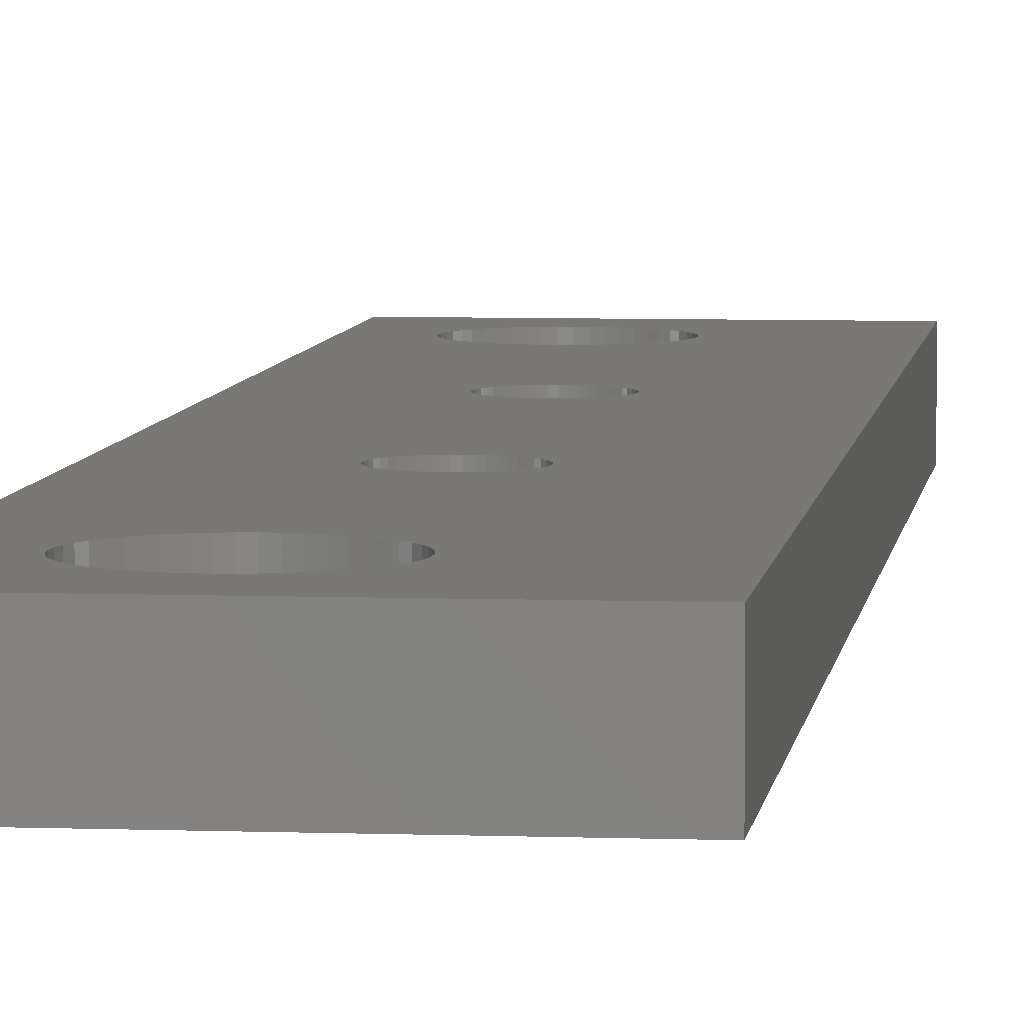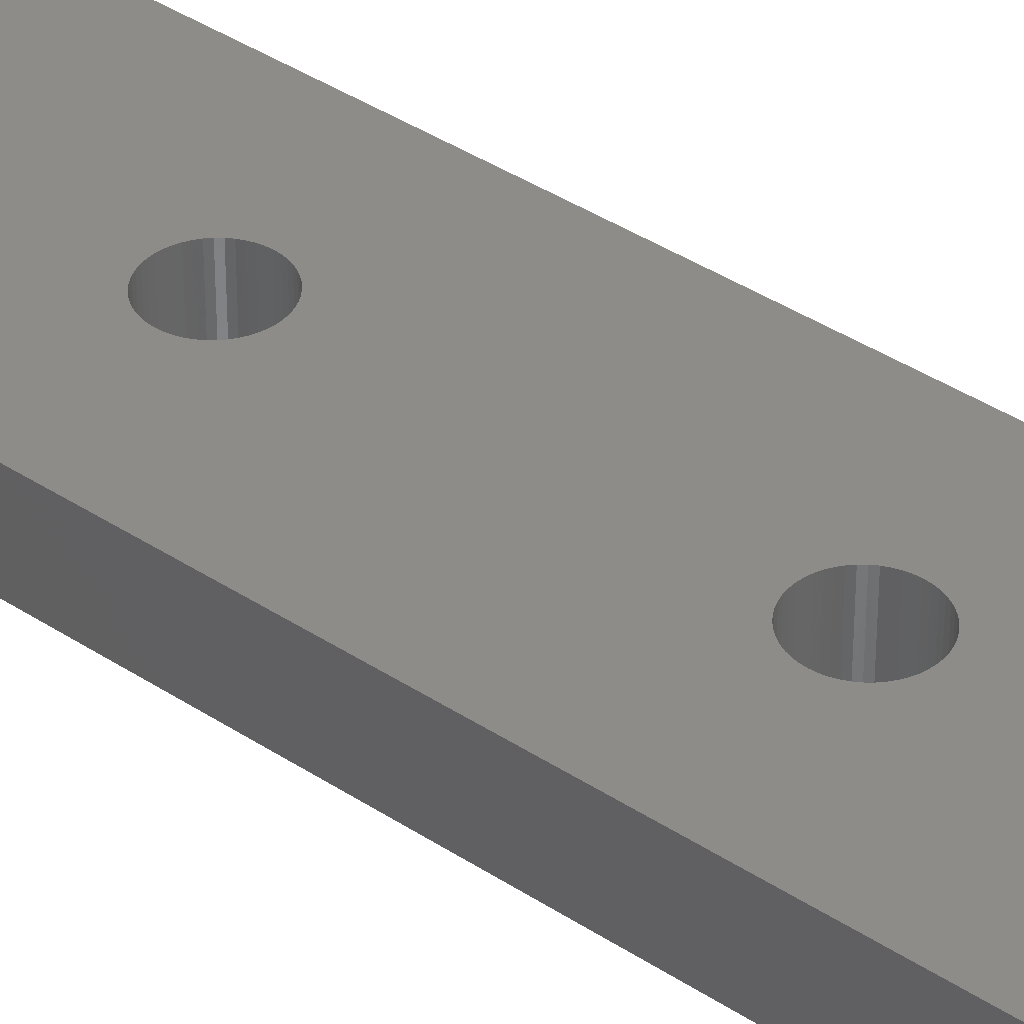
<metadata>
{"format":"stl","ext":"stl","renderer":"f3d","projection":"perspective","resolution":1024,"background":"white","views":[{"elev":5.7,"azim":6.6,"up":"+Z"},{"elev":38.1,"azim":-49.8,"up":"+Z"}]}
</metadata>
<code>
# stl→obj: 408 verts, 828 faces
v 0.5658 14.88 -1
v 0.4257 15.05 1
v 0.4257 15.05 -1
v 0.5658 14.88 1
v -0.7401 15.6 -1
v -0.5221 15.57 1
v -0.7401 15.6 1
v -0.5221 15.57 -1
v -0.3092 15.51 1
v -0.3092 15.51 -1
v -1.788 15.33 -1
v -1.595 15.43 1
v -1.788 15.33 1
v -1.595 15.43 -1
v -2.545 14.29 1
v -2.477 14.49 -1
v -2.477 14.49 1
v -2.545 14.29 -1
v 0.845 13.41 -1
v 0.8862 13.63 1
v 0.8862 13.63 -1
v 0.845 13.41 1
v -0.1049 15.43 -1
v 0.0877 15.33 1
v -0.1049 15.43 1
v 0.0877 15.33 -1
v 3.95 17.25 -1
v 0.9 13.85 -1
v 0.7771 13.21 -1
v 0.9298 4.828 -1
v 0.8763 4.942 -1
v 0.6835 13.01 -1
v 0.809 5.048 -1
v 0.5658 12.82 -1
v 0.729 5.145 -1
v 0.4257 12.65 -1
v 0.6374 5.231 -1
v 0.2655 12.5 -1
v 0.5358 5.304 -1
v 0.0877 12.37 -1
v 0.4258 5.365 -1
v -0.1049 12.27 -1
v 0.309 5.411 -1
v 0.1874 5.442 -1
v -0.3092 12.19 -1
v 0.06279 5.458 -1
v -0.5221 12.13 -1
v -0.06279 5.458 -1
v -0.7401 12.1 -1
v -0.1874 5.442 -1
v -0.9599 12.1 -1
v -0.309 5.411 -1
v -1.178 12.13 -1
v -0.4258 5.365 -1
v -1.391 12.19 -1
v -0.5358 5.304 -1
v -0.6374 5.231 -1
v -1.595 12.27 -1
v -0.729 5.145 -1
v -1.788 12.37 -1
v -0.809 5.048 -1
v -1.965 12.5 -1
v -0.8763 4.942 -1
v -2.126 12.65 -1
v -0.9298 4.828 -1
v -2.266 12.82 -1
v -0.9686 4.709 -1
v -2.384 13.01 -1
v -0.9921 4.585 -1
v -2.477 13.21 -1
v -1 4.46 -1
v -0.8763 -5.432 -1
v -2.126 -12.65 -1
v -0.9298 -5.318 -1
v -2.266 -12.82 -1
v -0.9686 -5.199 -1
v -2.384 -13.01 -1
v -0.9921 -5.075 -1
v -2.477 -13.21 -1
v -1 -4.95 -1
v -2.545 -13.41 -1
v -3.95 -17.25 -1
v -2.545 13.41 -1
v -2.586 -13.63 -1
v -3.95 17.25 -1
v -2.6 -13.85 -1
v 0.9921 4.335 -1
v 0.9921 -4.825 -1
v 1 4.46 -1
v 0.9686 -4.701 -1
v 0.9686 4.211 -1
v 0.9298 -4.582 -1
v 0.9298 4.092 -1
v 0.8763 -4.468 -1
v 0.8763 3.978 -1
v 0.809 -4.362 -1
v 0.809 3.872 -1
v 0.729 -4.265 -1
v 0.729 3.775 -1
v 0.6374 -4.179 -1
v 0.6374 3.689 -1
v 0.5358 -4.106 -1
v 0.5358 3.616 -1
v 0.4258 -4.045 -1
v 0.4258 3.555 -1
v 0.309 -3.999 -1
v 0.309 3.509 -1
v 0.1874 -3.968 -1
v 0.1874 3.478 -1
v 0.06279 -3.952 -1
v 0.06279 3.462 -1
v -0.06279 -3.952 -1
v -0.06279 3.462 -1
v -0.1874 -3.968 -1
v -0.1874 3.478 -1
v -0.309 -3.999 -1
v -0.309 3.509 -1
v -0.4258 -4.045 -1
v -0.4258 3.555 -1
v -0.5358 -4.106 -1
v -0.5358 3.616 -1
v -0.6374 -4.179 -1
v -0.6374 3.689 -1
v -0.729 -4.265 -1
v -0.729 3.775 -1
v -0.809 -4.362 -1
v -0.809 3.872 -1
v -0.8763 -4.468 -1
v -0.8763 3.978 -1
v -0.9298 -4.582 -1
v -0.9298 4.092 -1
v -0.9686 -4.701 -1
v -0.9686 4.211 -1
v -0.9921 -4.825 -1
v -0.9921 4.335 -1
v 3.95 -17.25 -1
v 1 -4.95 -1
v 0.9921 -5.075 -1
v 0.9686 -5.199 -1
v 0.9298 -5.318 -1
v 0.8862 -13.63 -1
v 0.9 -13.85 -1
v 0.8862 -14.07 -1
v 0.845 -14.29 -1
v 0.7771 -14.49 -1
v 0.6835 -14.69 -1
v 0.5658 -14.88 -1
v 0.4257 -15.05 -1
v 0.2655 -15.2 -1
v 0.0877 -15.33 -1
v -0.1049 -15.43 -1
v -0.3092 -15.51 -1
v -0.5221 -15.57 -1
v -0.7401 -15.6 -1
v -0.9599 -15.6 -1
v -1.178 -15.57 -1
v -2.586 13.63 -1
v -2.586 -14.07 -1
v -2.545 -14.29 -1
v -2.477 -14.49 -1
v -2.384 -14.69 -1
v -2.266 -14.88 -1
v -2.126 -15.05 -1
v -1.965 -15.2 -1
v -1.788 -15.33 -1
v -1.595 -15.43 -1
v -1.391 -15.51 -1
v 0.9921 4.585 -1
v 0.9686 4.709 -1
v 0.8862 14.07 -1
v 0.845 14.29 -1
v 0.7771 14.49 -1
v 0.6835 14.69 -1
v 0.2655 15.2 -1
v -0.9599 15.6 -1
v -1.178 15.57 -1
v -1.391 15.51 -1
v -1.965 15.2 -1
v -2.126 15.05 -1
v -2.266 14.88 -1
v -2.384 14.69 -1
v -2.586 14.07 -1
v -2.6 13.85 -1
v 0.845 -13.41 -1
v 0.7771 -13.21 -1
v 0.8763 -5.432 -1
v 0.6835 -13.01 -1
v 0.809 -5.538 -1
v 0.5658 -12.82 -1
v 0.729 -5.635 -1
v 0.4257 -12.65 -1
v 0.6374 -5.721 -1
v 0.2655 -12.5 -1
v 0.5358 -5.794 -1
v 0.0877 -12.37 -1
v 0.4258 -5.855 -1
v 0.309 -5.901 -1
v -0.1049 -12.27 -1
v 0.1874 -5.932 -1
v -0.3092 -12.19 -1
v 0.06279 -5.948 -1
v -0.5221 -12.13 -1
v -0.06279 -5.948 -1
v -0.7401 -12.1 -1
v -0.1874 -5.932 -1
v -0.9599 -12.1 -1
v -0.309 -5.901 -1
v -1.178 -12.13 -1
v -0.4258 -5.855 -1
v -0.5358 -5.794 -1
v -1.391 -12.19 -1
v -0.6374 -5.721 -1
v -1.595 -12.27 -1
v -0.729 -5.635 -1
v -1.788 -12.37 -1
v -0.809 -5.538 -1
v -1.965 -12.5 -1
v -2.6 13.85 1
v -2.586 14.07 1
v -2.384 14.69 1
v -2.266 14.88 1
v -1.391 15.51 1
v -2.126 15.05 1
v 0.8862 14.07 1
v 0.9 13.85 1
v 0.7771 13.21 1
v -1.965 12.5 1
v -1.788 12.37 1
v -2.266 12.82 1
v -2.384 13.01 1
v 0.0877 12.37 1
v 0.2655 12.5 1
v 0.845 14.29 1
v 0.2655 15.2 1
v -0.9599 15.6 1
v -1.178 15.57 1
v 3.95 -17.25 1
v 0.8862 -13.63 1
v 0.9 -13.85 1
v 0.7771 -13.21 1
v 0.9298 -5.318 1
v 0.8763 -5.432 1
v 0.845 -13.41 1
v 0.6835 -13.01 1
v 0.809 -5.538 1
v 0.5658 -12.82 1
v 0.729 -5.635 1
v 0.4257 -12.65 1
v 0.6374 -5.721 1
v 0.2655 -12.5 1
v 0.5358 -5.794 1
v 0.0877 -12.37 1
v 0.4258 -5.855 1
v 0.309 -5.901 1
v -0.1049 -12.27 1
v 0.1874 -5.932 1
v -0.3092 -12.19 1
v 0.06279 -5.948 1
v -0.5221 -12.13 1
v -0.06279 -5.948 1
v -0.7401 -12.1 1
v -0.1874 -5.932 1
v -0.9599 -12.1 1
v -0.309 -5.901 1
v -1.178 -12.13 1
v -0.4258 -5.855 1
v -0.5358 -5.794 1
v -1.391 -12.19 1
v -0.6374 -5.721 1
v -1.595 -12.27 1
v -0.729 -5.635 1
v -1.788 -12.37 1
v -0.809 -5.538 1
v -1.965 -12.5 1
v -0.8763 -5.432 1
v -2.126 -12.65 1
v -0.9298 -5.318 1
v -2.266 -12.82 1
v -0.9686 -5.199 1
v -2.384 -13.01 1
v -0.9921 -5.075 1
v -2.477 -13.21 1
v -1 -4.95 1
v -0.8763 4.942 1
v -2.126 12.65 1
v -0.9298 4.828 1
v -0.9686 4.709 1
v -0.9921 4.585 1
v -2.477 13.21 1
v -1 4.46 1
v -2.545 13.41 1
v -3.95 17.25 1
v -2.545 -13.41 1
v -2.586 13.63 1
v -3.95 -17.25 1
v 0.9921 -4.825 1
v 0.9921 4.335 1
v 1 -4.95 1
v 0.9686 4.211 1
v 0.9686 -4.701 1
v 0.9298 4.092 1
v 0.9298 -4.582 1
v 0.8763 3.978 1
v 0.8763 -4.468 1
v 0.809 3.872 1
v 0.809 -4.362 1
v 0.729 3.775 1
v 0.729 -4.265 1
v 0.6374 3.689 1
v 0.6374 -4.179 1
v 0.5358 3.616 1
v 0.5358 -4.106 1
v 0.4258 3.555 1
v 0.4258 -4.045 1
v 0.309 3.509 1
v 0.309 -3.999 1
v 0.1874 3.478 1
v 0.1874 -3.968 1
v 0.06279 3.462 1
v 0.06279 -3.952 1
v -0.06279 3.462 1
v -0.06279 -3.952 1
v -0.1874 3.478 1
v -0.1874 -3.968 1
v -0.309 3.509 1
v -0.309 -3.999 1
v -0.4258 3.555 1
v -0.4258 -4.045 1
v -0.5358 3.616 1
v -0.5358 -4.106 1
v -0.6374 3.689 1
v -0.6374 -4.179 1
v -0.729 3.775 1
v -0.729 -4.265 1
v -0.809 3.872 1
v -0.809 -4.362 1
v -0.8763 3.978 1
v -0.8763 -4.468 1
v -0.9298 4.092 1
v -0.9298 -4.582 1
v -0.9686 4.211 1
v -0.9686 -4.701 1
v -0.9921 4.335 1
v -0.9921 -4.825 1
v 3.95 17.25 1
v 1 4.46 1
v 0.9921 4.585 1
v 0.9686 4.709 1
v 0.9298 4.828 1
v 0.7771 14.49 1
v 0.6835 14.69 1
v -2.586 -13.63 1
v -1.965 15.2 1
v 0.9921 -5.075 1
v 0.9686 -5.199 1
v 0.8862 -14.07 1
v 0.845 -14.29 1
v 0.7771 -14.49 1
v 0.6835 -14.69 1
v 0.5658 -14.88 1
v 0.4257 -15.05 1
v 0.2655 -15.2 1
v 0.0877 -15.33 1
v -0.1049 -15.43 1
v -0.3092 -15.51 1
v -0.5221 -15.57 1
v -0.7401 -15.6 1
v -0.9599 -15.6 1
v -1.178 -15.57 1
v -1.391 -15.51 1
v -1.595 -15.43 1
v -1.788 -15.33 1
v -1.965 -15.2 1
v -2.126 -15.05 1
v -2.266 -14.88 1
v -2.384 -14.69 1
v -2.477 -14.49 1
v -2.545 -14.29 1
v -2.586 -14.07 1
v -2.6 -13.85 1
v 0.8763 4.942 1
v 0.6835 13.01 1
v 0.809 5.048 1
v 0.5658 12.82 1
v 0.729 5.145 1
v 0.4257 12.65 1
v 0.6374 5.231 1
v 0.5358 5.304 1
v 0.4258 5.365 1
v -0.1049 12.27 1
v 0.309 5.411 1
v 0.1874 5.442 1
v -0.3092 12.19 1
v 0.06279 5.458 1
v -0.5221 12.13 1
v -0.06279 5.458 1
v -0.7401 12.1 1
v -0.1874 5.442 1
v -0.9599 12.1 1
v -0.309 5.411 1
v -1.178 12.13 1
v -0.4258 5.365 1
v -1.391 12.19 1
v -0.5358 5.304 1
v -0.6374 5.231 1
v -1.595 12.27 1
v -0.729 5.145 1
v -0.809 5.048 1
f 1 2 3
f 2 1 4
f 5 6 7
f 6 5 8
f 8 9 6
f 9 8 10
f 11 12 13
f 12 11 14
f 15 16 17
f 16 15 18
f 19 20 21
f 20 19 22
f 23 24 25
f 24 23 26
f 27 21 28
f 29 30 31
f 27 19 21
f 32 31 33
f 27 29 19
f 34 33 35
f 31 32 29
f 36 35 37
f 33 34 32
f 38 37 39
f 40 39 41
f 35 36 34
f 42 41 43
f 37 38 36
f 42 43 44
f 39 40 38
f 45 44 46
f 47 46 48
f 41 42 40
f 49 48 50
f 51 50 52
f 44 45 42
f 53 52 54
f 46 47 45
f 55 54 56
f 55 56 57
f 58 57 59
f 48 49 47
f 60 59 61
f 62 61 63
f 64 63 65
f 50 51 49
f 66 65 67
f 68 67 69
f 70 69 71
f 72 73 74
f 52 53 51
f 75 74 73
f 54 55 53
f 74 75 76
f 57 58 55
f 77 76 75
f 59 60 58
f 76 77 78
f 61 62 60
f 79 78 77
f 63 64 62
f 78 79 80
f 65 66 64
f 81 80 79
f 67 68 66
f 82 80 81
f 69 70 68
f 80 82 71
f 71 83 70
f 82 81 84
f 85 71 82
f 82 84 86
f 71 85 83
f 87 27 88
f 27 87 89
f 90 87 88
f 90 91 87
f 92 91 90
f 92 93 91
f 94 93 92
f 94 95 93
f 96 95 94
f 96 97 95
f 98 97 96
f 98 99 97
f 100 99 98
f 100 101 99
f 102 101 100
f 102 103 101
f 104 103 102
f 104 105 103
f 106 105 104
f 106 107 105
f 108 107 106
f 108 109 107
f 110 109 108
f 110 111 109
f 112 111 110
f 112 113 111
f 114 113 112
f 114 115 113
f 116 115 114
f 116 117 115
f 118 117 116
f 118 119 117
f 120 119 118
f 120 121 119
f 122 121 120
f 122 123 121
f 124 123 122
f 124 125 123
f 126 125 124
f 126 127 125
f 128 127 126
f 128 129 127
f 130 129 128
f 130 131 129
f 132 131 130
f 132 133 131
f 134 133 132
f 134 135 133
f 80 135 134
f 135 80 71
f 88 136 137
f 136 138 137
f 136 139 138
f 136 140 139
f 141 136 142
f 136 143 142
f 136 144 143
f 136 145 144
f 136 146 145
f 136 147 146
f 136 148 147
f 136 149 148
f 136 150 149
f 136 151 150
f 136 152 151
f 136 153 152
f 136 154 153
f 82 154 136
f 154 82 155
f 155 82 156
f 83 85 157
f 158 82 86
f 159 82 158
f 160 82 159
f 161 82 160
f 162 82 161
f 163 82 162
f 164 82 163
f 165 82 164
f 166 82 165
f 167 82 166
f 156 82 167
f 136 88 27
f 168 27 89
f 169 27 168
f 30 27 169
f 29 27 30
f 170 27 28
f 171 27 170
f 172 27 171
f 173 27 172
f 1 27 173
f 3 27 1
f 174 27 3
f 26 27 174
f 23 27 26
f 10 27 23
f 8 27 10
f 5 27 8
f 85 5 175
f 85 175 176
f 85 176 177
f 5 85 27
f 14 85 177
f 11 85 14
f 178 85 11
f 179 85 178
f 180 85 179
f 181 85 180
f 16 85 181
f 18 85 16
f 182 85 18
f 183 85 182
f 157 85 183
f 184 136 141
f 185 136 184
f 136 185 140
f 140 185 186
f 187 186 185
f 186 187 188
f 189 188 187
f 188 189 190
f 191 190 189
f 190 191 192
f 193 192 191
f 192 193 194
f 195 194 193
f 194 195 196
f 196 195 197
f 198 197 195
f 197 198 199
f 200 199 198
f 199 200 201
f 202 201 200
f 201 202 203
f 204 203 202
f 203 204 205
f 206 205 204
f 205 206 207
f 208 207 206
f 207 208 209
f 209 208 210
f 211 210 208
f 210 211 212
f 213 212 211
f 212 213 214
f 215 214 213
f 214 215 216
f 217 216 215
f 73 72 217
f 216 217 72
f 218 182 219
f 182 218 183
f 220 180 221
f 180 220 181
f 14 222 12
f 222 14 177
f 221 179 223
f 179 221 180
f 28 224 170
f 224 28 225
f 29 22 19
f 22 29 226
f 60 227 228
f 227 60 62
f 229 68 230
f 68 229 66
f 38 231 232
f 231 38 40
f 170 233 171
f 233 170 224
f 26 234 24
f 234 26 174
f 176 235 236
f 235 176 175
f 10 25 9
f 25 10 23
f 237 238 239
f 240 241 242
f 237 243 238
f 244 242 245
f 237 240 243
f 246 245 247
f 242 244 240
f 248 247 249
f 245 246 244
f 250 249 251
f 252 251 253
f 247 248 246
f 252 253 254
f 249 250 248
f 255 254 256
f 251 252 250
f 257 256 258
f 259 258 260
f 254 255 252
f 261 260 262
f 263 262 264
f 256 257 255
f 265 264 266
f 258 259 257
f 265 266 267
f 268 267 269
f 270 269 271
f 260 261 259
f 272 271 273
f 274 273 275
f 276 275 277
f 262 263 261
f 278 277 279
f 280 279 281
f 282 281 283
f 284 285 286
f 264 265 263
f 229 286 285
f 267 268 265
f 286 229 287
f 269 270 268
f 230 287 229
f 271 272 270
f 287 230 288
f 273 274 272
f 289 288 230
f 275 276 274
f 288 289 290
f 277 278 276
f 291 290 289
f 279 280 278
f 292 290 291
f 281 282 280
f 290 292 283
f 283 293 282
f 292 291 294
f 295 283 292
f 292 294 218
f 283 295 293
f 296 237 297
f 237 296 298
f 299 296 297
f 299 300 296
f 301 300 299
f 301 302 300
f 303 302 301
f 303 304 302
f 305 304 303
f 305 306 304
f 307 306 305
f 307 308 306
f 309 308 307
f 309 310 308
f 311 310 309
f 311 312 310
f 313 312 311
f 313 314 312
f 315 314 313
f 315 316 314
f 317 316 315
f 317 318 316
f 319 318 317
f 319 320 318
f 321 320 319
f 321 322 320
f 323 322 321
f 323 324 322
f 325 324 323
f 325 326 324
f 327 326 325
f 327 328 326
f 329 328 327
f 329 330 328
f 331 330 329
f 331 332 330
f 333 332 331
f 333 334 332
f 335 334 333
f 335 336 334
f 337 336 335
f 337 338 336
f 339 338 337
f 339 340 338
f 341 340 339
f 341 342 340
f 343 342 341
f 343 344 342
f 290 344 343
f 344 290 283
f 297 345 346
f 345 347 346
f 345 348 347
f 345 349 348
f 20 345 225
f 345 224 225
f 345 233 224
f 345 350 233
f 345 351 350
f 345 4 351
f 345 2 4
f 345 234 2
f 345 24 234
f 345 25 24
f 345 9 25
f 345 6 9
f 345 7 6
f 292 7 345
f 7 292 235
f 235 292 236
f 293 295 352
f 219 292 218
f 15 292 219
f 17 292 15
f 220 292 17
f 221 292 220
f 223 292 221
f 353 292 223
f 13 292 353
f 12 292 13
f 222 292 12
f 236 292 222
f 345 297 237
f 354 237 298
f 355 237 354
f 241 237 355
f 240 237 241
f 356 237 239
f 357 237 356
f 358 237 357
f 359 237 358
f 360 237 359
f 361 237 360
f 362 237 361
f 363 237 362
f 364 237 363
f 365 237 364
f 366 237 365
f 367 237 366
f 295 367 368
f 295 368 369
f 295 369 370
f 367 295 237
f 371 295 370
f 372 295 371
f 373 295 372
f 374 295 373
f 375 295 374
f 376 295 375
f 377 295 376
f 378 295 377
f 379 295 378
f 380 295 379
f 352 295 380
f 22 345 20
f 226 345 22
f 345 226 349
f 349 226 381
f 382 381 226
f 381 382 383
f 384 383 382
f 383 384 385
f 386 385 384
f 385 386 387
f 232 387 386
f 387 232 388
f 231 388 232
f 388 231 389
f 390 389 231
f 389 390 391
f 391 390 392
f 393 392 390
f 392 393 394
f 395 394 393
f 394 395 396
f 397 396 395
f 396 397 398
f 399 398 397
f 398 399 400
f 401 400 399
f 400 401 402
f 403 402 401
f 402 403 404
f 404 403 405
f 406 405 403
f 405 406 407
f 228 407 406
f 407 228 408
f 227 408 228
f 285 284 227
f 408 227 284
f 219 18 15
f 18 219 182
f 17 181 220
f 181 17 16
f 177 236 222
f 236 177 176
f 179 353 223
f 353 179 178
f 178 13 353
f 13 178 11
f 21 225 28
f 225 21 20
f 34 382 32
f 382 34 384
f 47 397 395
f 397 47 49
f 285 66 229
f 66 285 64
f 45 395 393
f 395 45 47
f 173 4 1
f 4 173 351
f 172 351 173
f 351 172 350
f 171 350 172
f 350 171 233
f 174 2 234
f 2 174 3
f 175 7 235
f 7 175 5
f 294 183 218
f 183 294 157
f 32 226 29
f 226 32 382
f 58 228 406
f 228 58 60
f 55 406 403
f 406 55 58
f 230 70 289
f 70 230 68
f 289 83 291
f 83 289 70
f 291 157 294
f 157 291 83
f 62 285 227
f 285 62 64
f 40 390 231
f 390 40 42
f 42 393 390
f 393 42 45
f 36 232 386
f 232 36 38
f 36 384 34
f 384 36 386
f 53 403 401
f 403 53 55
f 51 401 399
f 401 51 53
f 49 399 397
f 399 49 51
f 142 238 141
f 238 142 239
f 208 263 265
f 263 208 206
f 193 248 250
f 248 193 191
f 278 73 276
f 73 278 75
f 215 270 272
f 270 215 213
f 185 244 187
f 244 185 240
f 141 243 184
f 243 141 238
f 187 246 189
f 246 187 244
f 202 257 259
f 257 202 200
f 204 259 261
f 259 204 202
f 282 77 280
f 77 282 79
f 280 75 278
f 75 280 77
f 352 81 293
f 81 352 84
f 379 86 380
f 86 379 158
f 217 272 274
f 272 217 215
f 211 265 268
f 265 211 208
f 147 359 146
f 359 147 360
f 143 239 142
f 239 143 356
f 155 369 368
f 369 155 156
f 152 366 365
f 366 152 153
f 184 240 185
f 240 184 243
f 189 248 191
f 248 189 246
f 206 261 263
f 261 206 204
f 195 250 252
f 250 195 193
f 198 252 255
f 252 198 195
f 293 79 282
f 79 293 81
f 213 268 270
f 268 213 211
f 144 356 143
f 356 144 357
f 374 162 375
f 162 374 163
f 375 161 376
f 161 375 162
f 378 158 379
f 158 378 159
f 150 364 363
f 364 150 151
f 151 365 364
f 365 151 152
f 200 255 257
f 255 200 198
f 380 84 352
f 84 380 86
f 73 274 276
f 274 73 217
f 145 357 144
f 357 145 358
f 146 358 145
f 358 146 359
f 154 368 367
f 368 154 155
f 156 370 369
f 370 156 167
f 164 374 373
f 374 164 163
f 148 360 147
f 360 148 361
f 149 363 362
f 363 149 150
f 153 367 366
f 367 153 154
f 166 372 371
f 372 166 165
f 165 373 372
f 373 165 164
f 376 160 377
f 160 376 161
f 377 159 378
f 159 377 160
f 148 362 361
f 362 148 149
f 167 371 370
f 371 167 166
f 31 383 33
f 383 31 381
f 44 391 392
f 391 44 43
f 43 389 391
f 389 43 41
f 54 400 402
f 400 54 52
f 286 63 284
f 63 286 65
f 91 297 87
f 297 91 299
f 37 385 387
f 385 37 35
f 39 387 388
f 387 39 37
f 288 67 287
f 67 288 69
f 408 59 407
f 59 408 61
f 56 402 404
f 402 56 54
f 50 396 398
f 396 50 48
f 89 347 168
f 347 89 346
f 123 333 331
f 333 123 125
f 337 131 339
f 131 337 129
f 103 313 311
f 313 103 105
f 33 385 35
f 385 33 383
f 48 394 396
f 394 48 46
f 41 388 389
f 388 41 39
f 290 69 288
f 69 290 71
f 287 65 286
f 65 287 67
f 284 61 408
f 61 284 63
f 52 398 400
f 398 52 50
f 57 404 405
f 404 57 56
f 59 405 407
f 405 59 57
f 111 321 319
f 321 111 113
f 339 133 341
f 133 339 131
f 335 129 337
f 129 335 127
f 109 319 317
f 319 109 111
f 30 381 31
f 381 30 349
f 169 349 30
f 349 169 348
f 168 348 169
f 348 168 347
f 46 392 394
f 392 46 44
f 87 346 89
f 346 87 297
f 95 301 93
f 301 95 303
f 93 299 91
f 299 93 301
f 121 331 329
f 331 121 123
f 119 329 327
f 329 119 121
f 333 127 335
f 127 333 125
f 105 315 313
f 315 105 107
f 107 317 315
f 317 107 109
f 101 311 309
f 311 101 103
f 97 303 95
f 303 97 305
f 99 305 97
f 305 99 307
f 113 323 321
f 323 113 115
f 341 135 343
f 135 341 133
f 343 71 290
f 71 343 135
f 99 309 307
f 309 99 101
f 117 327 325
f 327 117 119
f 115 325 323
f 325 115 117
f 94 306 96
f 306 94 304
f 106 314 316
f 314 106 104
f 118 326 328
f 326 118 116
f 340 128 338
f 128 340 130
f 139 354 138
f 354 139 355
f 100 308 310
f 308 100 98
f 102 310 312
f 310 102 100
f 344 132 342
f 132 344 134
f 336 124 334
f 124 336 126
f 120 328 330
f 328 120 118
f 114 322 324
f 322 114 112
f 137 296 88
f 296 137 298
f 212 271 269
f 271 212 214
f 275 74 277
f 74 275 72
f 194 253 251
f 253 194 196
f 96 308 98
f 308 96 306
f 112 320 322
f 320 112 110
f 108 316 318
f 316 108 106
f 104 312 314
f 312 104 102
f 283 134 344
f 134 283 80
f 342 130 340
f 130 342 132
f 338 126 336
f 126 338 128
f 116 324 326
f 324 116 114
f 122 330 332
f 330 122 120
f 124 332 334
f 332 124 122
f 201 260 258
f 260 201 203
f 277 76 279
f 76 277 74
f 273 72 275
f 72 273 216
f 199 258 256
f 258 199 201
f 190 249 247
f 249 190 192
f 92 304 94
f 304 92 302
f 90 302 92
f 302 90 300
f 88 300 90
f 300 88 296
f 110 318 320
f 318 110 108
f 138 298 137
f 298 138 354
f 186 241 140
f 241 186 242
f 140 355 139
f 355 140 241
f 207 266 264
f 266 207 209
f 281 80 283
f 80 281 78
f 271 216 273
f 216 271 214
f 196 254 253
f 254 196 197
f 197 256 254
f 256 197 199
f 192 251 249
f 251 192 194
f 188 242 186
f 242 188 245
f 190 245 188
f 245 190 247
f 203 262 260
f 262 203 205
f 209 267 266
f 267 209 210
f 279 78 281
f 78 279 76
f 210 269 267
f 269 210 212
f 205 264 262
f 264 205 207
f 82 292 85
f 292 82 295
f 237 27 345
f 27 237 136
f 27 292 345
f 292 27 85
f 82 237 295
f 237 82 136

</code>
